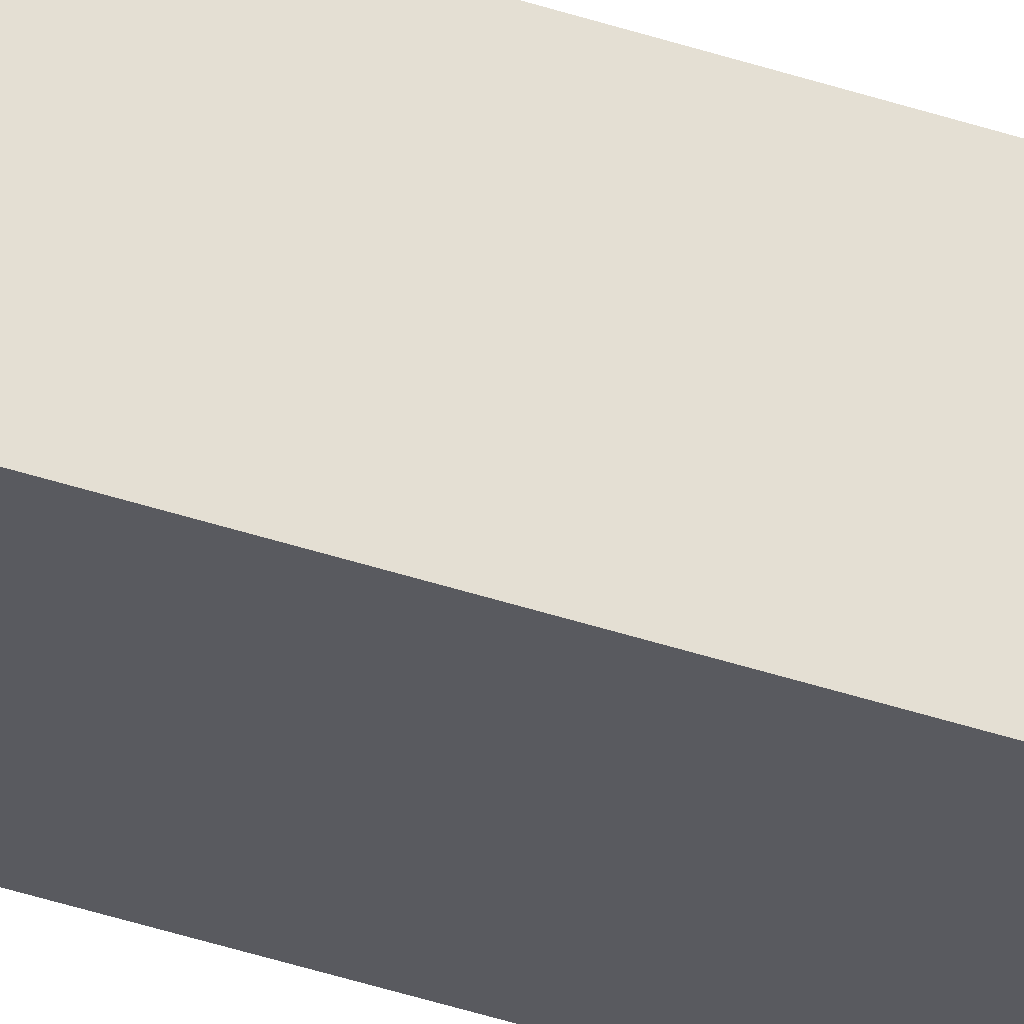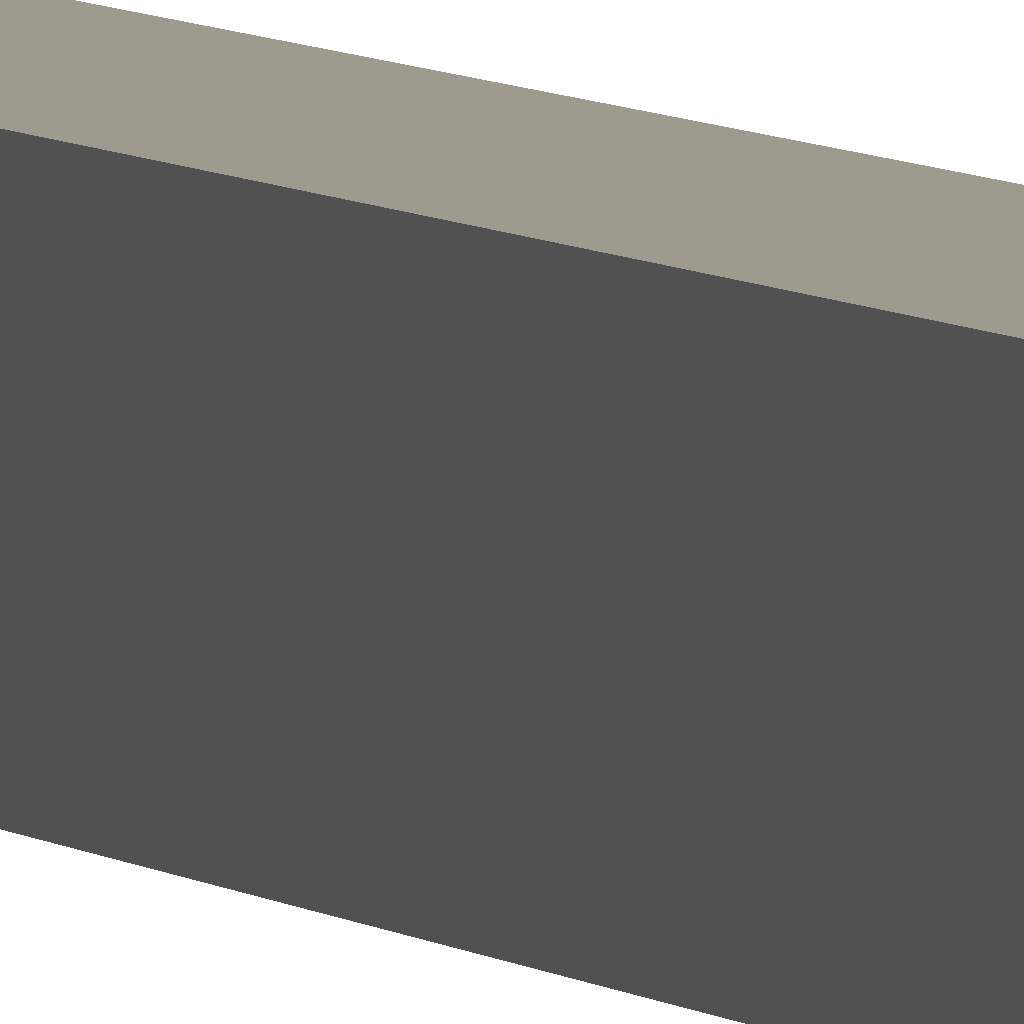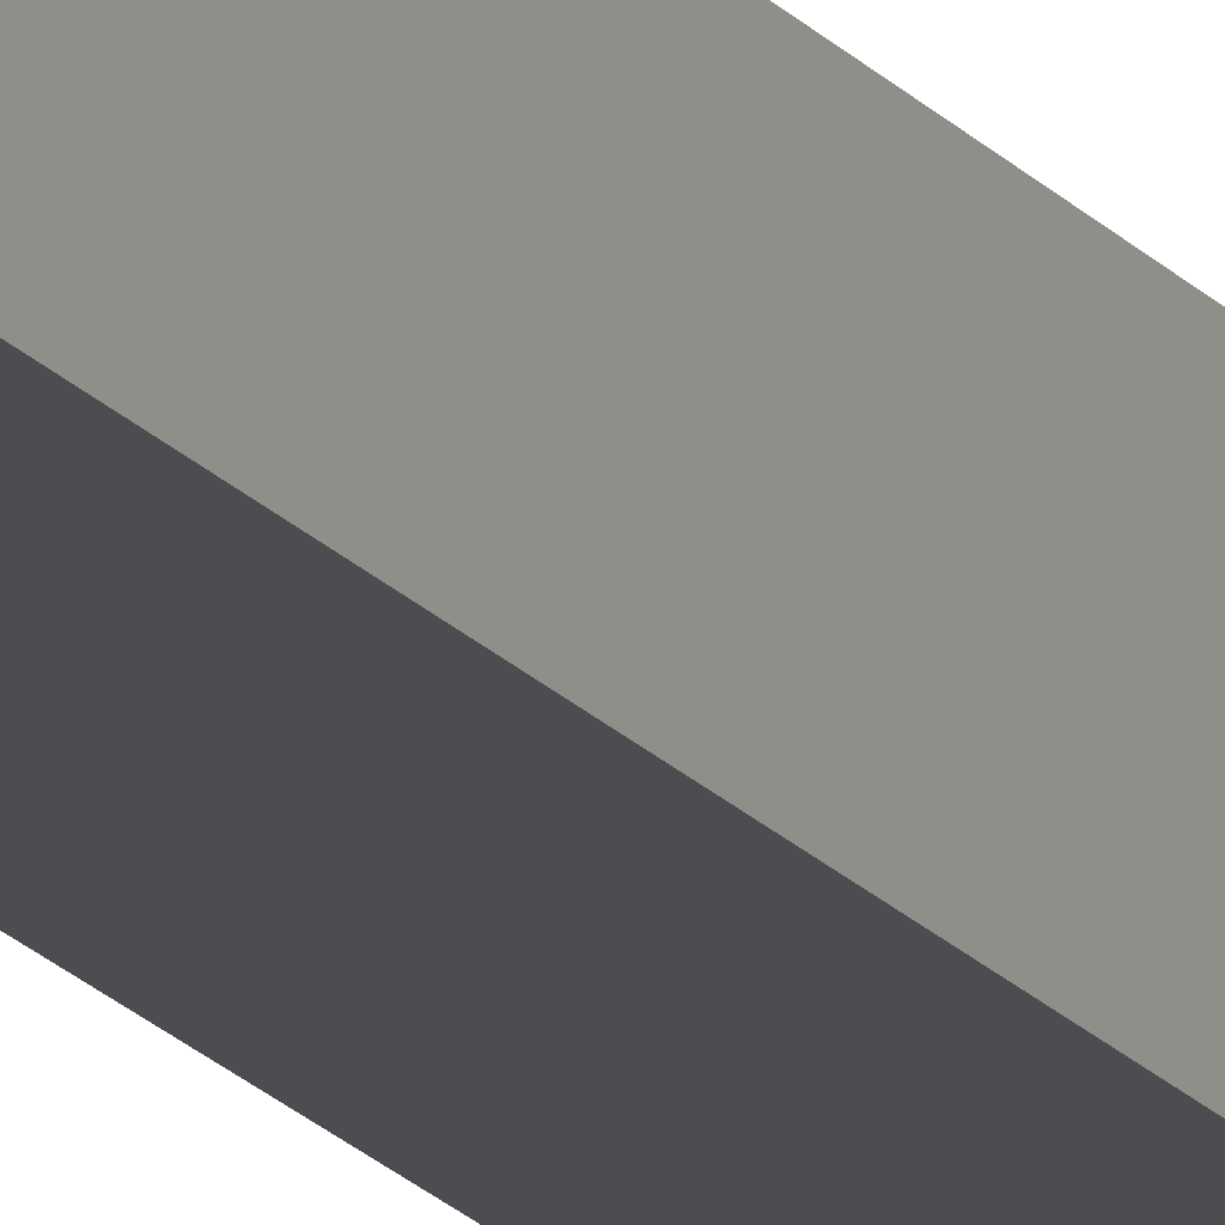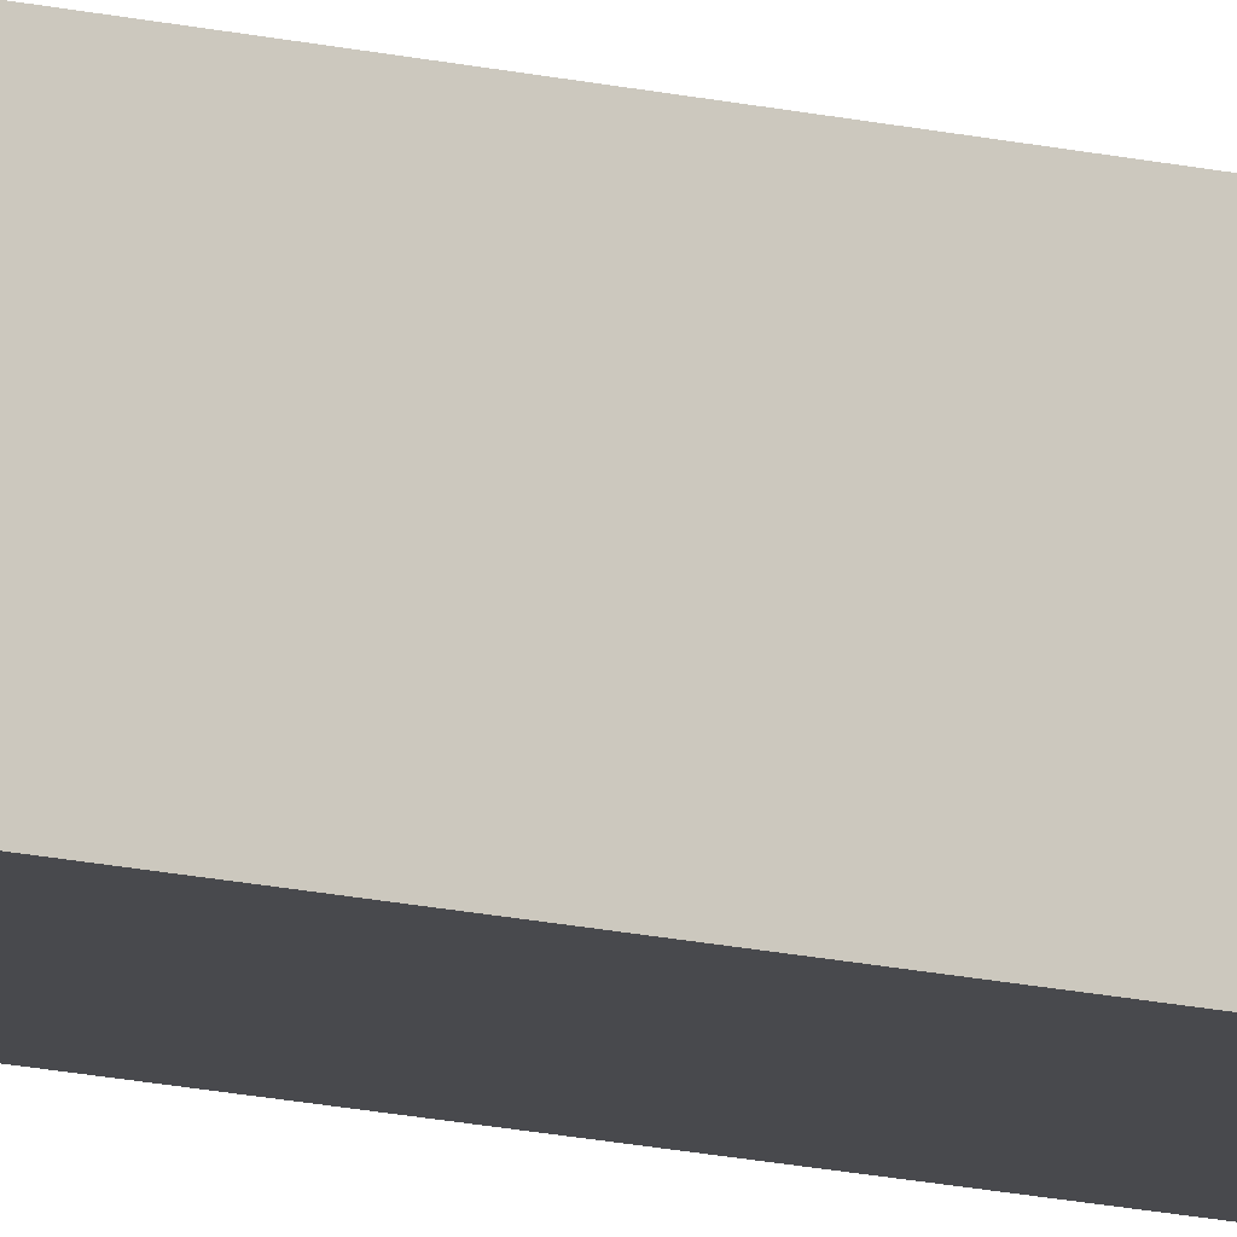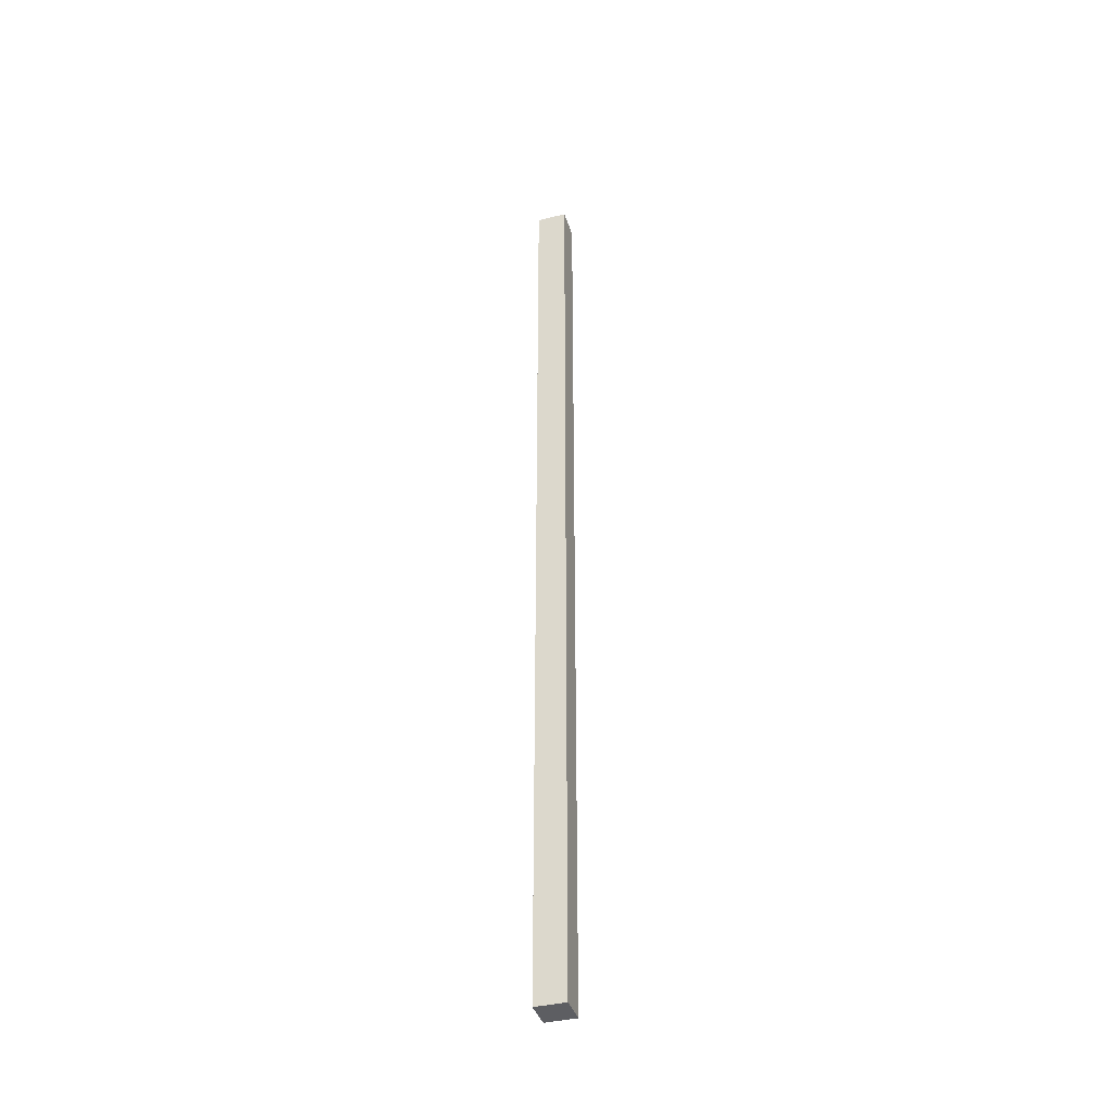
<metadata>
{"format":"obj","ext":"obj","renderer":"f3d","projection":"perspective","resolution":1024,"background":"white","views":[{"elev":-31.9,"azim":63.0,"up":"+Y"},{"elev":3.9,"azim":-16.7,"up":"+Y"},{"elev":-15.6,"azim":22.7,"up":"+Y"},{"elev":-12.5,"azim":-121.8,"up":"+Y"},{"elev":-39.3,"azim":17.0,"up":"+Z"}]}
</metadata>
<code>
v 0 0 0
v 0.05 0 0
v 0.05 0.05 0
v 0 0.05 0
v 0 0 1.6
v 0.05 0 1.6
v 0.05 0.05 1.6
v 0 0.05 1.6
f 1 3 2
f 1 4 3
f 5 6 7
f 5 7 8
f 1 2 6
f 1 6 5
f 4 8 7
f 4 7 3
f 1 5 8
f 1 8 4
f 2 3 7
f 2 7 6

</code>
